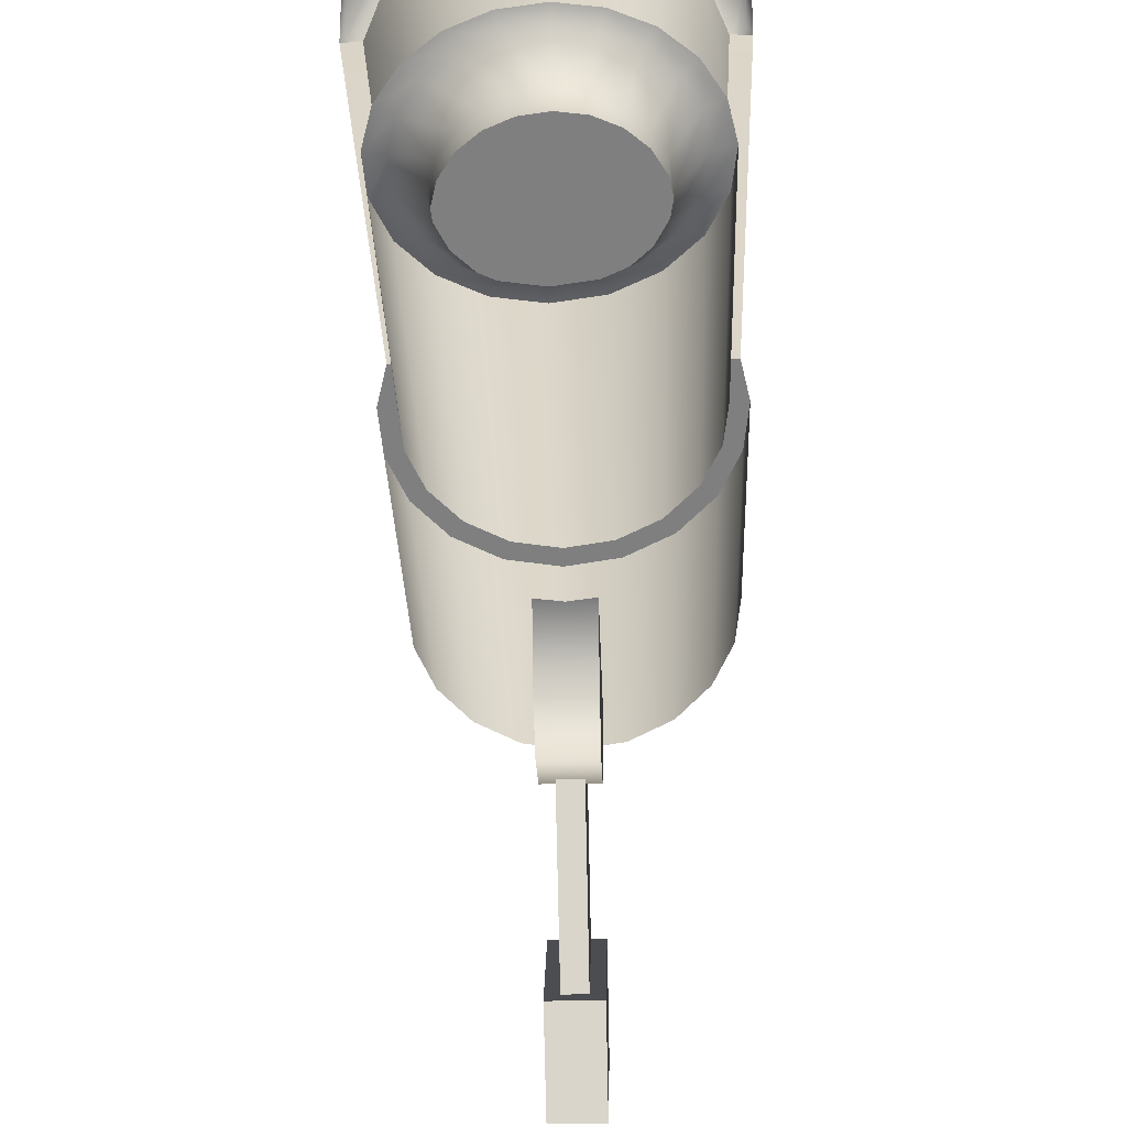
<metadata>
{"format":"obj","ext":"obj","renderer":"f3d","projection":"perspective","resolution":1024,"background":"white","views":[{"elev":-29.9,"azim":1.7,"up":"+Z"}]}
</metadata>
<code>
v 0.05153 -0.4302 0.234
v -1.808e-08 -0.4302 0.2508
v 0.05418 -0.4302 0.2508
v 0.04383 -0.4302 0.2189
v 0.03185 -0.4302 0.2069
v 0.01674 -0.4302 0.1993
v -1.31e-08 -0.4302 0.1966
v -0.01674 -0.4302 0.1993
v -0.03185 -0.4302 0.2069
v -0.04383 -0.4302 0.2189
v -0.05153 -0.4302 0.234
v -0.05418 -0.4302 0.2508
v -0.05153 -0.4302 0.2675
v -0.04383 -0.4302 0.2826
v -0.03185 -0.4302 0.2946
v -0.01674 -0.4302 0.3023
v -2.306e-08 -0.4302 0.305
v 0.01674 -0.4302 0.3023
v 0.03185 -0.4302 0.2946
v 0.04383 -0.4302 0.2826
v 0.05153 -0.4302 0.2675
v 0.07685 -0.4733 0.2258
v 0.0808 -0.4733 0.2508
v 0.0808 -0.2719 0.2508
v 0.07685 -0.2719 0.2258
v 0.06537 -0.4733 0.2033
v 0.06537 -0.2719 0.2033
v 0.04749 -0.4733 0.1854
v 0.04749 -0.2719 0.1854
v 0.07685 -0.2719 0.2757
v 0.07685 -0.4733 0.2757
v 0.07685 -0.07715 0.2258
v 0.0808 -0.07715 0.2508
v -4.67e-08 -0.07715 0.2508
v 0.06537 -0.07715 0.2033
v 0.04749 -0.07715 0.1854
v 0.02497 -0.07715 0.1739
v 1.931e-08 -0.07715 0.17
v -0.02497 -0.07715 0.1739
v -0.04749 -0.07715 0.1854
v -0.06537 -0.07715 0.2033
v -0.07685 -0.07715 0.2258
v -0.0808 -0.07715 0.2508
v -0.07685 -0.07715 0.2757
v -0.06537 -0.07715 0.2983
v -0.04749 -0.07715 0.3161
v -0.02497 -0.07715 0.3276
v 6.506e-09 -0.07715 0.3316
v 0.02497 -0.07715 0.3276
v 0.04749 -0.07715 0.3161
v 0.06537 -0.07715 0.2983
v 0.07685 -0.07715 0.2757
v 0.02497 -0.4733 0.1739
v 0.04749 -0.4733 0.1854
v 0.04749 -0.2719 0.1854
v 0.02497 -0.2719 0.1739
v -3.835e-09 -0.4733 0.17
v -3.86e-08 -0.2719 0.17
v -0.02497 -0.4733 0.1739
v -0.02497 -0.2719 0.1739
v -0.04749 -0.4733 0.1854
v -0.04749 -0.2719 0.1854
v -0.06537 -0.4733 0.2033
v -0.04749 -0.4733 0.1854
v -0.04749 -0.2719 0.1854
v -0.06537 -0.2719 0.2033
v -0.07685 -0.4733 0.2258
v -0.07685 -0.2719 0.2258
v -0.0808 -0.4733 0.2508
v -0.0808 -0.2719 0.2508
v -0.07685 -0.4733 0.2757
v -0.07685 -0.2719 0.2757
v -0.08678 -0.4733 0.311
v -0.08683 -0.4733 0.2753
v -0.08685 -0.2719 0.276
v -0.08678 -0.2719 0.311
v -0.08678 -0.5172 0.311
v -0.08683 -0.5153 0.2753
v -0.08687 -0.07715 0.2763
v -0.09091 -0.07715 0.2508
v -0.09091 -0.2719 0.2508
v -0.08646 -0.07715 0.2227
v -0.08646 -0.2719 0.2227
v -0.07355 -0.07715 0.1973
v -0.07355 -0.2719 0.1973
v -0.08678 -0.07715 0.311
v -0.06185 -0.2719 0.3359
v -0.08678 -0.2719 0.311
v -0.08678 -0.07715 0.311
v -0.06185 -0.07715 0.3359
v -0.06185 -0.4733 0.3359
v -0.08678 -0.4733 0.311
v -0.03252 -0.4733 0.3509
v -0.06185 -0.4733 0.3359
v -0.06185 -0.2719 0.3359
v -0.03252 -0.2719 0.3509
v -0.03252 -0.5499 0.3509
v -0.06185 -0.5385 0.3359
v -0.08678 -0.4733 0.311
v -0.08678 -0.5172 0.311
v -5.147e-08 -0.5581 0.356
v 4.659e-08 -0.4733 0.356
v 0.03252 -0.5503 0.3509
v 0.03252 -0.4733 0.3509
v 1.183e-08 -0.2719 0.356
v -0.03252 -0.07715 0.3509
v -4.947e-08 -0.07715 0.356
v 0.03252 -0.2719 0.3509
v 0.06185 -0.5397 0.3359
v 0.06185 -0.4733 0.3359
v 0.08678 -0.5174 0.311
v 0.08678 -0.4733 0.311
v 0.03252 -0.07715 0.3509
v 0.06185 -0.2719 0.3359
v 0.06185 -0.07715 0.3359
v -0.06185 -0.07715 0.3359
v 0.08678 -0.4733 0.311
v 0.06185 -0.4733 0.3359
v 0.06185 -0.2719 0.3359
v 0.08678 -0.2719 0.311
v 0.08683 -0.4733 0.2753
v 0.08685 -0.2719 0.276
v 0.08678 -0.07715 0.311
v 0.08687 -0.07715 0.2763
v 0.08678 -0.5174 0.311
v 0.08683 -0.5153 0.2753
v 0.06185 -0.07715 0.3359
v 0.09091 -0.2719 0.2508
v 0.09091 -0.07715 0.2508
v 0.08646 -0.2719 0.2227
v 0.08646 -0.07715 0.2227
v 0.07355 -0.2719 0.1973
v 0.07355 -0.07715 0.1973
v 0.0808 -0.4733 0.2508
v 0.07685 -0.4733 0.2258
v 0.06671 -0.4701 0.2291
v 0.07014 -0.4701 0.2508
v 0.05674 -0.4701 0.2096
v 0.06537 -0.4733 0.2033
v 0.04123 -0.4701 0.194
v 0.04749 -0.4733 0.1854
v 0.02167 -0.4701 0.1841
v 0.02497 -0.4733 0.1739
v -1.552e-08 -0.4701 0.1806
v -3.835e-09 -0.4733 0.17
v -0.02167 -0.4701 0.1841
v -0.02497 -0.4733 0.1739
v -0.04123 -0.4701 0.194
v -0.04749 -0.4733 0.1854
v -0.05674 -0.4701 0.2096
v -0.06537 -0.4733 0.2033
v -0.06671 -0.4701 0.2291
v -0.07685 -0.4733 0.2258
v -0.07014 -0.4701 0.2508
v -0.0808 -0.4733 0.2508
v -0.06671 -0.4701 0.2725
v -0.07685 -0.4733 0.2757
v -0.05674 -0.4701 0.292
v -0.06537 -0.4733 0.2983
v -0.04123 -0.4701 0.3075
v -0.04749 -0.4733 0.3161
v -0.02167 -0.4701 0.3175
v -0.02497 -0.4733 0.3276
v 2.055e-08 -0.4701 0.3209
v -1.664e-08 -0.4733 0.3316
v 0.02167 -0.4701 0.3175
v 0.02497 -0.4733 0.3276
v 0.04123 -0.4701 0.3075
v 0.04749 -0.4733 0.3161
v 0.05674 -0.4701 0.292
v 0.06537 -0.4733 0.2983
v 0.06671 -0.4701 0.2725
v 0.07685 -0.4733 0.2757
v 0.07014 -0.4701 0.2508
v 0.06671 -0.4701 0.2291
v 0.05153 -0.4442 0.234
v 0.05418 -0.4442 0.2508
v 0.04383 -0.4442 0.2189
v 0.05674 -0.4701 0.2096
v 0.06671 -0.4701 0.2725
v 0.05153 -0.4442 0.2675
v 0.05674 -0.4701 0.292
v 0.04383 -0.4442 0.2826
v 0.05153 -0.4302 0.234
v 0.05418 -0.4302 0.2508
v 0.04383 -0.4302 0.2189
v 0.03185 -0.4302 0.2069
v 0.03185 -0.4442 0.2069
v 0.05153 -0.4302 0.2675
v 0.04383 -0.4302 0.2826
v 0.03185 -0.4442 0.2946
v 0.03185 -0.4302 0.2946
v 0.05674 -0.4701 0.2096
v 0.04123 -0.4701 0.194
v 0.03185 -0.4442 0.2069
v 0.04383 -0.4442 0.2189
v 0.04123 -0.4701 0.194
v 0.02167 -0.4701 0.1841
v 0.01674 -0.4442 0.1993
v 0.03185 -0.4442 0.2069
v 5.088e-08 -0.4442 0.1966
v -1.552e-08 -0.4701 0.1806
v -0.01674 -0.4442 0.1993
v -0.02167 -0.4701 0.1841
v -0.03185 -0.4442 0.2069
v -0.04123 -0.4701 0.194
v 0.01674 -0.4302 0.1993
v 0.03185 -0.4302 0.2069
v -1.31e-08 -0.4302 0.1966
v -0.01674 -0.4302 0.1993
v -0.03185 -0.4302 0.2069
v -0.04123 -0.4701 0.194
v -0.05674 -0.4701 0.2096
v -0.04383 -0.4442 0.2189
v -0.03185 -0.4442 0.2069
v -0.05674 -0.4701 0.2096
v -0.06671 -0.4701 0.2291
v -0.05153 -0.4442 0.234
v -0.04383 -0.4442 0.2189
v -0.05418 -0.4442 0.2508
v -0.07014 -0.4701 0.2508
v -0.05153 -0.4442 0.2675
v -0.06671 -0.4701 0.2725
v -0.04383 -0.4442 0.2826
v -0.05674 -0.4701 0.292
v -0.05153 -0.4302 0.234
v -0.04383 -0.4302 0.2189
v -0.03185 -0.4442 0.2069
v -0.03185 -0.4302 0.2069
v -0.05418 -0.4302 0.2508
v -0.05153 -0.4302 0.2675
v -0.04383 -0.4302 0.2826
v -0.05674 -0.4701 0.292
v -0.04123 -0.4701 0.3075
v -0.03185 -0.4442 0.2946
v -0.04383 -0.4442 0.2826
v -0.04123 -0.4701 0.3075
v -0.02167 -0.4701 0.3175
v -0.01674 -0.4442 0.3023
v -0.03185 -0.4442 0.2946
v 4.092e-08 -0.4442 0.305
v 2.055e-08 -0.4701 0.3209
v 0.01674 -0.4442 0.3023
v 0.02167 -0.4701 0.3175
v 0.03185 -0.4442 0.2946
v 0.04123 -0.4701 0.3075
v -0.01674 -0.4302 0.3023
v -0.03185 -0.4302 0.2946
v -2.306e-08 -0.4302 0.305
v 0.01674 -0.4302 0.3023
v 0.03185 -0.4302 0.2946
v 0.04123 -0.4701 0.3075
v 0.05674 -0.4701 0.292
v 0.04383 -0.4442 0.2826
v 0.03185 -0.4442 0.2946
v -0.04383 -0.4442 0.2826
v -0.03185 -0.4442 0.2946
v -0.03185 -0.4302 0.2946
v -0.04383 -0.4302 0.2826
v -0.06942 -0.5313 0.3004
v -0.07961 -0.5177 0.2787
v -0.08384 -0.5186 0.2785
v -0.08432 -0.5204 0.3088
v -0.05057 -0.5432 0.3187
v -0.061 -0.5412 0.3324
v -0.02685 -0.5538 0.3306
v -0.03237 -0.5528 0.3476
v -7.645e-06 -0.5613 0.3347
v -1.806e-05 -0.5611 0.3527
v 0.02681 -0.5539 0.3305
v 0.03232 -0.5532 0.3476
v 0.05056 -0.5433 0.3186
v 0.06099 -0.5424 0.3324
v 0.06944 -0.5314 0.3003
v 0.08434 -0.5206 0.3088
v 0.07962 -0.5177 0.2787
v 0.08384 -0.5186 0.2785
v -0.02497 -0.5511 0.3276
v -0.04749 -0.5413 0.3161
v -0.06537 -0.5303 0.2983
v -0.07685 -0.5153 0.2757
v 0.04749 -0.5413 0.3161
v 0.02497 -0.5511 0.3276
v 0.06537 -0.5303 0.2983
v 0.07685 -0.5153 0.2757
v -0.08683 -0.5153 0.2753
v 0.08683 -0.5153 0.2753
v -0.07685 -0.07715 0.2757
v -0.06537 -0.07715 0.2983
v -0.07694 -0.07715 0.3067
v -0.0559 -0.07715 0.3277
v -0.04749 -0.07715 0.3161
v -0.02939 -0.07715 0.3412
v -0.02497 -0.07715 0.3276
v -2.629e-08 -0.07715 0.3459
v 6.506e-09 -0.07715 0.3316
v 0.02939 -0.07715 0.3412
v 0.02497 -0.07715 0.3276
v 0.0559 -0.07715 0.3277
v 0.04749 -0.07715 0.3161
v 0.07694 -0.07715 0.3067
v 0.06537 -0.07715 0.2983
v 0.07685 -0.07715 0.2757
v -0.06185 -0.07715 0.3359
v -0.08678 -0.07715 0.311
v -4.947e-08 -0.07715 0.356
v -0.03252 -0.07715 0.3509
v 0.06185 -0.07715 0.3359
v 0.03252 -0.07715 0.3509
v 0.08678 -0.07715 0.311
v 0.08687 -0.07715 0.2763
v 0.09091 -0.07715 0.2508
v 0.0808 -0.07715 0.2508
v 0.08646 -0.07715 0.2227
v 0.07685 -0.07715 0.2258
v 0.07355 -0.07715 0.1973
v 0.06537 -0.07715 0.2033
v 0.05344 -0.07715 0.1772
v 0.04749 -0.07715 0.1854
v 0.02809 -0.07715 0.1643
v 0.02497 -0.07715 0.1739
v 4.249e-08 -0.07715 0.1599
v 1.931e-08 -0.07715 0.17
v -0.02809 -0.07715 0.1643
v -0.02497 -0.07715 0.1739
v -0.05344 -0.07715 0.1772
v -0.04749 -0.07715 0.1854
v -0.07355 -0.07715 0.1973
v -0.06537 -0.07715 0.2033
v -0.08646 -0.07715 0.2227
v -0.07685 -0.07715 0.2258
v -0.09091 -0.07715 0.2508
v -0.0808 -0.07715 0.2508
v -0.08687 -0.07715 0.2763
v -0.06537 -0.4733 0.2983
v -0.07685 -0.4733 0.2757
v -0.07685 -0.5153 0.2757
v -0.06537 -0.5303 0.2983
v -0.04749 -0.4733 0.3161
v -0.06537 -0.4733 0.2983
v -0.06537 -0.5303 0.2983
v -0.04749 -0.5413 0.3161
v -0.02497 -0.4733 0.3276
v -0.02497 -0.5511 0.3276
v -1.664e-08 -0.4733 0.3316
v 4.512e-09 -0.5581 0.3316
v 0.02497 -0.4733 0.3276
v 0.02497 -0.5511 0.3276
v 0.04749 -0.4733 0.3161
v 0.04749 -0.5413 0.3161
v 0.06537 -0.4733 0.2983
v 0.06537 -0.5303 0.2983
v 0.07685 -0.4733 0.2757
v 0.06537 -0.4733 0.2983
v 0.06537 -0.5303 0.2983
v 0.07685 -0.5153 0.2757
v 0.05344 -0.2719 0.1772
v 0.07355 -0.2719 0.1973
v 0.07355 -0.07715 0.1973
v 0.05344 -0.07715 0.1772
v 0.02809 -0.2719 0.1643
v 0.05344 -0.2719 0.1772
v 0.05344 -0.07715 0.1772
v 0.02809 -0.07715 0.1643
v -1.542e-08 -0.2719 0.1599
v 4.249e-08 -0.07715 0.1599
v -0.02809 -0.2719 0.1643
v -0.02809 -0.07715 0.1643
v -0.05344 -0.2719 0.1772
v -0.05344 -0.07715 0.1772
v -0.07355 -0.2719 0.1973
v -0.07355 -0.07715 0.1973
v -0.07685 -0.4733 0.2757
v -0.07685 -0.2719 0.2757
v -0.08685 -0.2719 0.276
v -0.08683 -0.4733 0.2753
v -0.07685 -0.5153 0.2757
v -0.08683 -0.5153 0.2753
v 0.07685 -0.4733 0.2757
v 0.07685 -0.5153 0.2757
v 0.08683 -0.5153 0.2753
v 0.08683 -0.4733 0.2753
v 0.07685 -0.2719 0.2757
v 0.08685 -0.2719 0.276
v 0.07685 -0.2719 0.2258
v 0.0808 -0.2719 0.2508
v 0.09091 -0.2719 0.2508
v 0.08646 -0.2719 0.2227
v 0.06537 -0.2719 0.2033
v 0.07355 -0.2719 0.1973
v 0.04749 -0.2719 0.1854
v 0.05344 -0.2719 0.1772
v 0.02497 -0.2719 0.1739
v 0.02809 -0.2719 0.1643
v -3.86e-08 -0.2719 0.17
v -1.542e-08 -0.2719 0.1599
v -0.02497 -0.2719 0.1739
v -0.02809 -0.2719 0.1643
v -0.04749 -0.2719 0.1854
v -0.05344 -0.2719 0.1772
v -0.06537 -0.2719 0.2033
v -0.07355 -0.2719 0.1973
v -0.07685 -0.2719 0.2258
v -0.08646 -0.2719 0.2227
v -0.0808 -0.2719 0.2508
v -0.09091 -0.2719 0.2508
v -0.07685 -0.2719 0.2757
v -0.08685 -0.2719 0.276
v 0.07685 -0.2719 0.2757
v 0.08685 -0.2719 0.276
v 4.512e-09 -0.5581 0.3316
v -0.02497 -0.5511 0.3276
v -0.02685 -0.5538 0.3306
v -7.645e-06 -0.5613 0.3347
v 0.02497 -0.5511 0.3276
v 0.02681 -0.5539 0.3305
v -0.08683 -0.5153 0.2753
v -0.08678 -0.5172 0.311
v -0.08432 -0.5204 0.3088
v -0.08384 -0.5186 0.2785
v -0.061 -0.5412 0.3324
v -0.06185 -0.5385 0.3359
v -0.06185 -0.5385 0.3359
v -0.03252 -0.5499 0.3509
v -0.03237 -0.5528 0.3476
v -0.061 -0.5412 0.3324
v -0.03252 -0.5499 0.3509
v -5.147e-08 -0.5581 0.356
v 0.03252 -0.5503 0.3509
v 0.03252 -0.5503 0.3509
v 0.06185 -0.5397 0.3359
v 0.06099 -0.5424 0.3324
v 0.03232 -0.5532 0.3476
v 0.06185 -0.5397 0.3359
v 0.08678 -0.5174 0.311
v 0.08434 -0.5206 0.3088
v 0.06099 -0.5424 0.3324
v 0.08384 -0.5186 0.2785
v 0.08683 -0.5153 0.2753
v -0.016 -0.1873 0.09985
v -0.016 -0.146 0.1071
v -0.016 -0.1766 0.1603
v -0.016 -0.119 0.1393
v -0.016 -0.119 0.1813
v -0.016 -0.146 0.2134
v -0.016 -0.1873 0.2207
v -0.016 -0.2236 0.1997
v -0.016 -0.238 0.1603
v -0.016 -0.2236 0.1208
v 0.016 -0.146 0.1071
v -0.016 -0.146 0.1071
v -0.016 -0.1873 0.09985
v 0.016 -0.1873 0.09985
v -0.016 -0.2236 0.1208
v 0.016 -0.2236 0.1208
v 0.016 -0.146 0.1071
v 0.016 -0.1873 0.09985
v 0.016 -0.1766 0.1603
v 0.016 -0.119 0.1393
v 0.016 -0.119 0.1813
v 0.016 -0.146 0.2134
v 0.016 -0.1873 0.2207
v 0.016 -0.2236 0.1997
v 0.016 -0.238 0.1603
v 0.016 -0.2236 0.1208
v -0.016 -0.119 0.1393
v -0.016 -0.146 0.1071
v 0.016 -0.146 0.1071
v 0.016 -0.119 0.1393
v -0.016 -0.119 0.1813
v 0.016 -0.119 0.1813
v -0.016 -0.146 0.2134
v 0.016 -0.146 0.2134
v -0.016 -0.1873 0.2207
v -0.016 -0.146 0.2134
v 0.016 -0.146 0.2134
v 0.016 -0.1873 0.2207
v -0.016 -0.2236 0.1997
v 0.016 -0.2236 0.1997
v -0.016 -0.238 0.1603
v -0.016 -0.2236 0.1997
v 0.016 -0.2236 0.1997
v 0.016 -0.238 0.1603
v 0.016 -0.2236 0.1208
v -0.016 -0.2236 0.1208
v 0.01586 -0.02649 -0.02771
v -0.01586 -0.02649 -0.02771
v -0.01586 -0.07597 0.01959
v 0.01586 -0.07597 0.01959
v 0.01586 0.02649 0.02771
v 0.01586 -0.02649 -0.02771
v 0.01586 -0.07597 0.01959
v 0.01586 -0.02299 0.07501
v -0.01586 0.02649 0.02771
v 0.01586 0.02649 0.02771
v 0.01586 -0.02299 0.07501
v -0.01586 -0.02299 0.07501
v -0.01586 -0.02649 -0.02771
v -0.01586 0.02649 0.02771
v -0.01586 -0.02299 0.07501
v -0.01586 -0.07597 0.01959
v 0.01586 -0.07597 0.01959
v -0.01586 -0.07597 0.01959
v -0.01586 -0.02299 0.07501
v 0.01586 -0.02299 0.07501
v 0.01586 0.02649 0.02771
v -0.01586 0.02649 0.02771
v -0.01586 -0.02649 -0.02771
v 0.01586 -0.02649 -0.02771
v 0.007412 -0.05096 0.006293
v -0.007412 -0.05096 0.006293
v -0.007412 -0.2112 0.1595
v 0.007412 -0.2112 0.1595
v 0.007412 -0.008584 0.05063
v 0.007412 -0.05096 0.006293
v 0.007412 -0.2112 0.1595
v 0.007412 -0.1689 0.2038
v -0.007412 -0.008584 0.05063
v 0.007412 -0.008584 0.05063
v 0.007412 -0.1689 0.2038
v -0.007412 -0.1689 0.2038
v -0.007412 -0.05096 0.006293
v -0.007412 -0.008584 0.05063
v -0.007412 -0.1689 0.2038
v -0.007412 -0.2112 0.1595
v 0.007412 -0.2112 0.1595
v -0.007412 -0.2112 0.1595
v -0.007412 -0.1689 0.2038
v 0.007412 -0.1689 0.2038
v 0.007412 -0.008584 0.05063
v -0.007412 -0.008584 0.05063
v -0.007412 -0.05096 0.006293
v 0.007412 -0.05096 0.006293
g CCTV_Cam_(4)_1822_63
f 1 3 2
f 4 1 2
f 5 4 2
f 6 5 2
f 7 6 2
f 8 7 2
f 9 8 2
f 10 9 2
f 11 10 2
f 12 11 2
f 13 12 2
f 14 13 2
f 15 14 2
f 16 15 2
f 17 16 2
f 18 17 2
f 19 18 2
f 20 19 2
f 21 20 2
f 3 21 2
f 22 24 23
f 22 25 24
f 26 25 22
f 26 27 25
f 28 27 26
f 28 29 27
f 23 24 30
f 23 30 31
f 32 34 33
f 35 34 32
f 36 34 35
f 37 34 36
f 38 34 37
f 39 34 38
f 40 34 39
f 41 34 40
f 42 34 41
f 43 34 42
f 44 34 43
f 45 34 44
f 46 34 45
f 47 34 46
f 48 34 47
f 49 34 48
f 50 34 49
f 51 34 50
f 52 34 51
f 33 34 52
f 53 55 54
f 53 56 55
f 57 56 53
f 57 58 56
f 59 58 57
f 59 60 58
f 61 60 59
f 61 62 60
f 63 65 64
f 63 66 65
f 67 66 63
f 67 68 66
f 69 68 67
f 69 70 68
f 71 70 69
f 71 72 70
f 73 75 74
f 73 76 75
f 74 77 73
f 74 78 77
f 76 79 75
f 75 79 80
f 75 80 81
f 81 80 82
f 81 82 83
f 83 82 84
f 83 84 85
f 76 86 79
f 87 89 88
f 87 90 89
f 88 91 87
f 88 92 91
f 93 95 94
f 93 96 95
f 94 97 93
f 94 98 97
f 99 98 94
f 99 100 98
f 93 97 101
f 93 101 102
f 96 93 102
f 102 101 103
f 102 103 104
f 104 105 102
f 96 102 105
f 105 106 96
f 105 107 106
f 104 108 105
f 108 107 105
f 104 103 109
f 104 109 110
f 108 104 110
f 110 109 111
f 110 111 112
f 108 113 107
f 114 113 108
f 108 110 114
f 114 115 113
f 96 106 116
f 96 116 95
f 117 119 118
f 117 120 119
f 121 120 117
f 121 122 120
f 122 123 120
f 122 124 123
f 125 121 117
f 125 126 121
f 120 127 119
f 120 123 127
f 128 124 122
f 128 129 124
f 130 129 128
f 130 131 129
f 132 131 130
f 132 133 131
f 134 136 135
f 134 137 136
f 135 136 138
f 135 138 139
f 139 138 140
f 139 140 141
f 141 140 142
f 141 142 143
f 143 142 144
f 143 144 145
f 145 144 146
f 145 146 147
f 147 146 148
f 147 148 149
f 149 148 150
f 149 150 151
f 151 150 152
f 151 152 153
f 153 152 154
f 153 154 155
f 155 154 156
f 155 156 157
f 157 156 158
f 157 158 159
f 159 158 160
f 159 160 161
f 161 160 162
f 161 162 163
f 163 162 164
f 163 164 165
f 165 164 166
f 165 166 167
f 167 166 168
f 167 168 169
f 169 168 170
f 169 170 171
f 171 170 172
f 171 172 173
f 173 172 137
f 173 137 134
f 174 176 175
f 174 177 176
f 175 176 178
f 175 178 179
f 180 177 174
f 180 181 177
f 182 181 180
f 182 183 181
f 177 184 176
f 177 185 184
f 181 185 177
f 176 186 178
f 176 184 186
f 178 186 187
f 178 187 188
f 183 189 181
f 181 189 185
f 183 190 189
f 191 190 183
f 191 192 190
f 193 195 194
f 193 196 195
f 197 199 198
f 197 200 199
f 198 199 201
f 198 201 202
f 202 201 203
f 202 203 204
f 204 203 205
f 204 205 206
f 200 207 199
f 200 208 207
f 199 209 201
f 199 207 209
f 201 210 203
f 201 209 210
f 203 211 205
f 203 210 211
f 212 214 213
f 212 215 214
f 216 218 217
f 216 219 218
f 217 218 220
f 217 220 221
f 221 220 222
f 221 222 223
f 223 222 224
f 223 224 225
f 219 226 218
f 219 227 226
f 228 227 219
f 228 229 227
f 218 230 220
f 218 226 230
f 220 231 222
f 220 230 231
f 222 232 224
f 222 231 232
f 233 235 234
f 233 236 235
f 237 239 238
f 237 240 239
f 238 239 241
f 238 241 242
f 242 241 243
f 242 243 244
f 244 243 245
f 244 245 246
f 240 247 239
f 240 248 247
f 239 249 241
f 239 247 249
f 241 250 243
f 241 249 250
f 243 251 245
f 243 250 251
f 252 254 253
f 252 255 254
f 256 258 257
f 256 259 258
f 260 262 261
f 260 263 262
f 264 263 260
f 264 265 263
f 266 265 264
f 266 267 265
f 268 267 266
f 268 269 267
f 270 269 268
f 270 271 269
f 272 271 270
f 272 273 271
f 274 273 272
f 274 275 273
f 276 275 274
f 276 277 275
f 278 266 264
f 278 264 279
f 279 264 260
f 279 260 280
f 280 260 261
f 280 261 281
f 282 272 270
f 282 270 283
f 284 272 282
f 284 274 272
f 285 274 284
f 285 276 274
f 281 261 262
f 281 262 286
f 287 276 285
f 287 277 276
f 288 290 289
f 289 290 291
f 289 291 292
f 292 291 293
f 292 293 294
f 294 293 295
f 294 295 296
f 296 295 297
f 296 297 298
f 298 297 299
f 298 299 300
f 300 299 301
f 300 301 302
f 302 301 303
f 290 304 291
f 290 305 304
f 293 306 295
f 293 307 306
f 297 308 299
f 297 309 308
f 295 309 297
f 295 306 309
f 310 303 301
f 299 310 301
f 299 308 310
f 310 311 303
f 291 304 307
f 291 307 293
f 303 311 312
f 303 312 313
f 313 312 314
f 313 314 315
f 315 314 316
f 315 316 317
f 317 316 318
f 317 318 319
f 319 318 320
f 319 320 321
f 321 320 322
f 321 322 323
f 323 322 324
f 323 324 325
f 325 324 326
f 325 326 327
f 327 326 328
f 327 328 329
f 329 328 330
f 329 330 331
f 331 330 332
f 331 332 333
f 333 332 334
f 333 334 288
f 334 290 288
f 334 305 290
f 335 337 336
f 335 338 337
f 339 341 340
f 339 342 341
f 343 342 339
f 343 344 342
f 345 344 343
f 345 346 344
f 347 346 345
f 347 348 346
f 349 348 347
f 349 350 348
f 351 350 349
f 351 352 350
f 353 355 354
f 353 356 355
f 357 359 358
f 357 360 359
f 361 363 362
f 361 364 363
f 365 364 361
f 365 366 364
f 367 366 365
f 367 368 366
f 369 368 367
f 369 370 368
f 371 370 369
f 371 372 370
f 373 375 374
f 373 376 375
f 377 376 373
f 377 378 376
f 379 381 380
f 379 382 381
f 383 382 379
f 383 384 382
f 385 387 386
f 385 388 387
f 389 388 385
f 389 390 388
f 391 390 389
f 391 392 390
f 393 392 391
f 393 394 392
f 395 394 393
f 395 396 394
f 397 396 395
f 397 398 396
f 399 398 397
f 399 400 398
f 401 400 399
f 401 402 400
f 403 402 401
f 403 404 402
f 405 404 403
f 405 406 404
f 407 406 405
f 407 408 406
f 386 410 409
f 386 387 410
f 411 413 412
f 411 414 413
f 415 414 411
f 415 416 414
f 417 419 418
f 417 420 419
f 418 419 421
f 418 421 422
f 423 425 424
f 423 426 425
f 427 269 428
f 427 267 269
f 428 269 271
f 428 271 429
f 430 432 431
f 430 433 432
f 434 436 435
f 434 437 436
f 435 436 438
f 435 438 439
f 440 442 441
f 441 442 443
f 443 442 444
f 444 442 445
f 445 442 446
f 446 442 447
f 447 442 448
f 448 442 449
f 449 442 440
f 450 452 451
f 450 453 452
f 453 454 452
f 453 455 454
f 456 458 457
f 459 458 456
f 460 458 459
f 461 458 460
f 462 458 461
f 463 458 462
f 464 458 463
f 465 458 464
f 457 458 465
f 466 468 467
f 466 469 468
f 470 469 466
f 470 471 469
f 472 471 470
f 472 473 471
f 474 476 475
f 474 477 476
f 478 477 474
f 478 479 477
f 480 482 481
f 480 483 482
f 484 483 480
f 484 480 485
f 486 488 487
f 486 489 488
f 490 492 491
f 490 493 492
f 494 496 495
f 494 497 496
f 498 500 499
f 498 501 500
f 502 504 503
f 502 505 504
f 506 508 507
f 506 509 508
f 510 512 511
f 510 513 512
f 514 516 515
f 514 517 516
f 518 520 519
f 518 521 520
f 522 524 523
f 522 525 524
f 526 528 527
f 526 529 528
f 530 532 531
f 530 533 532

</code>
